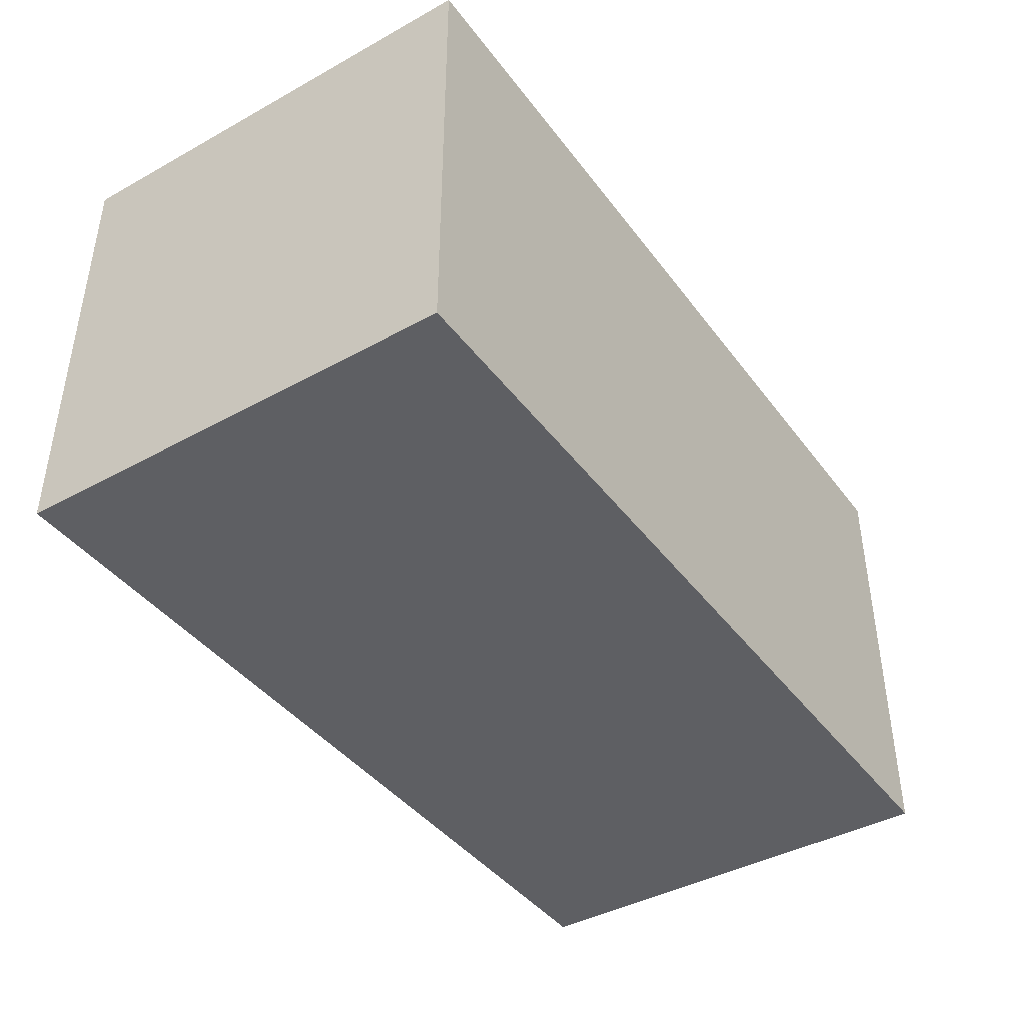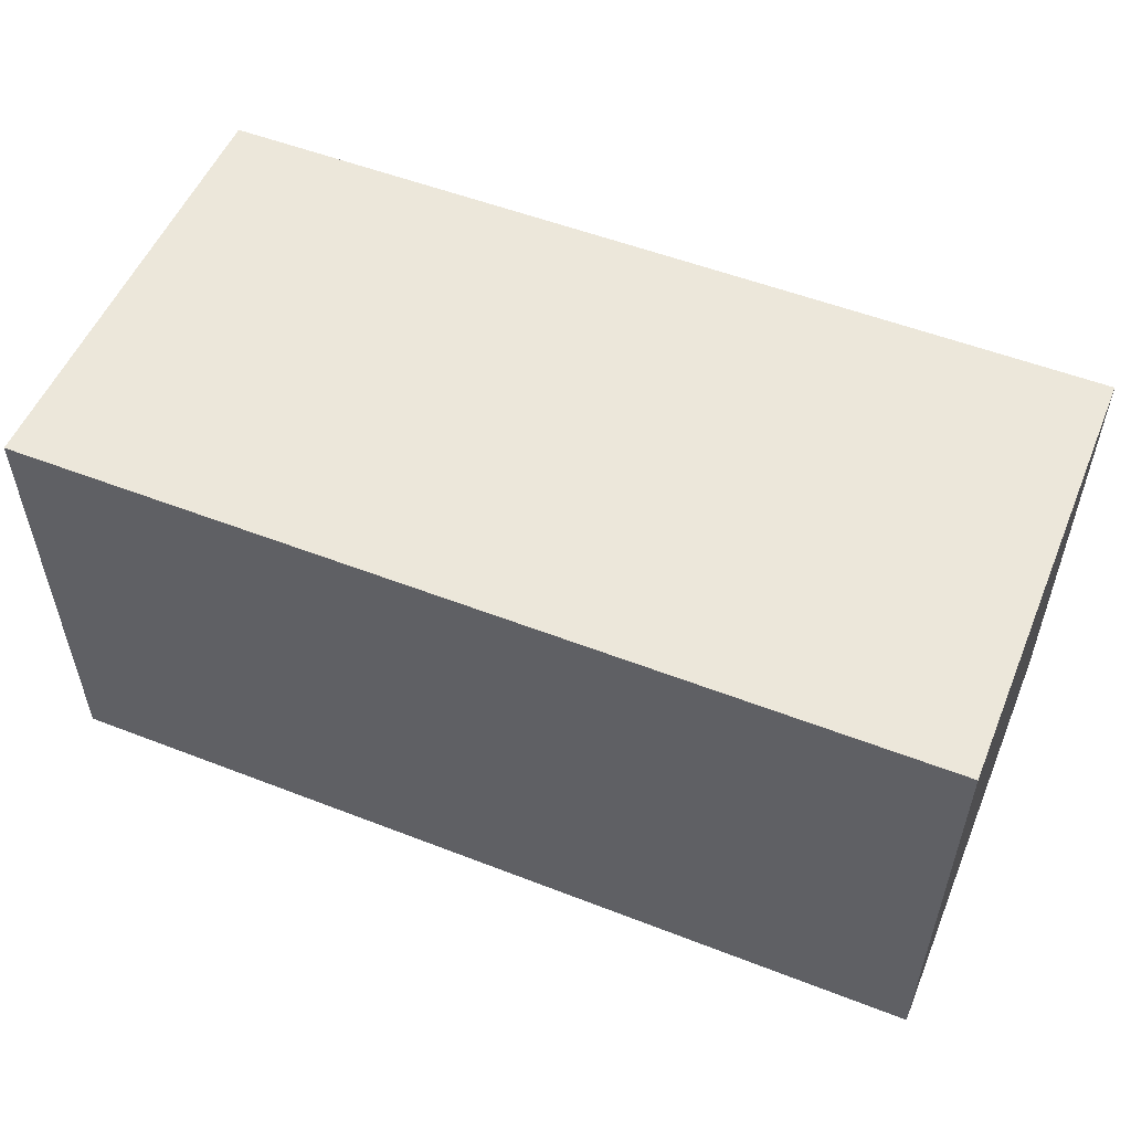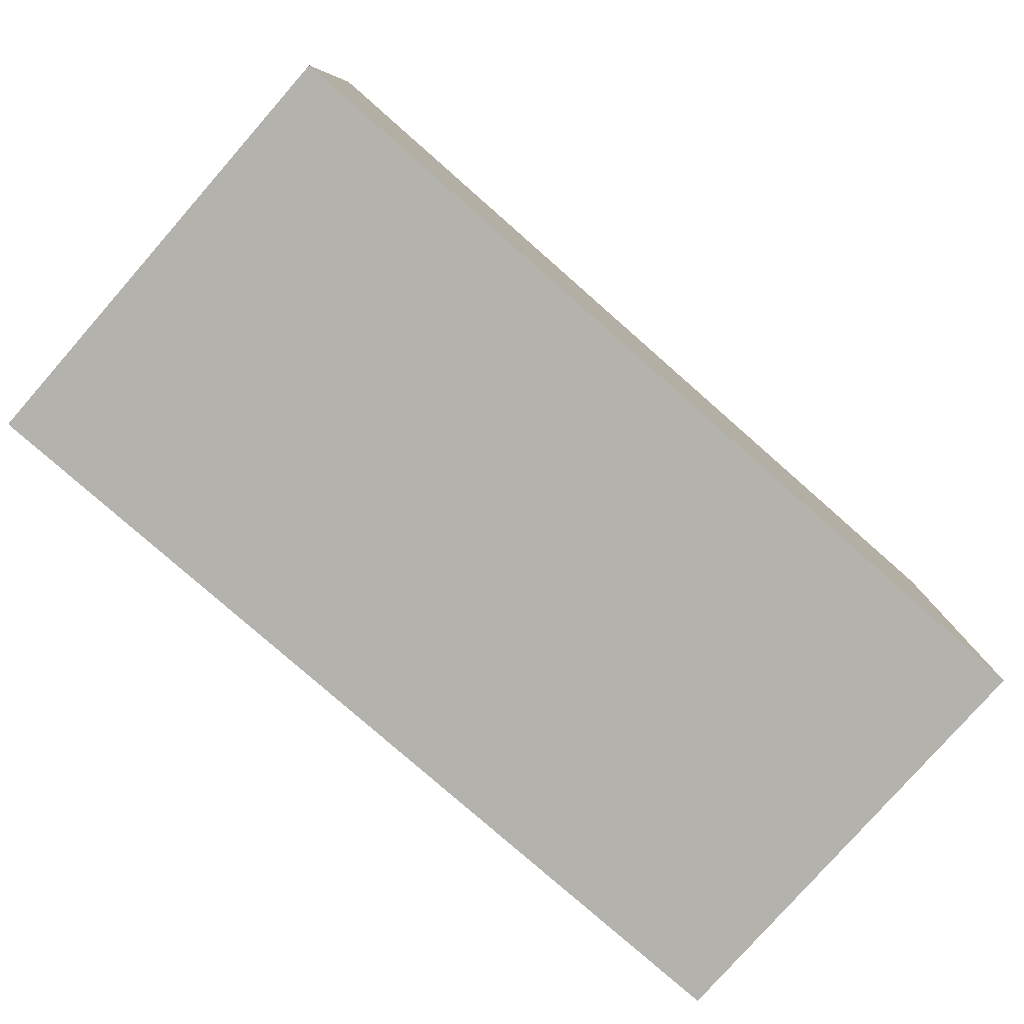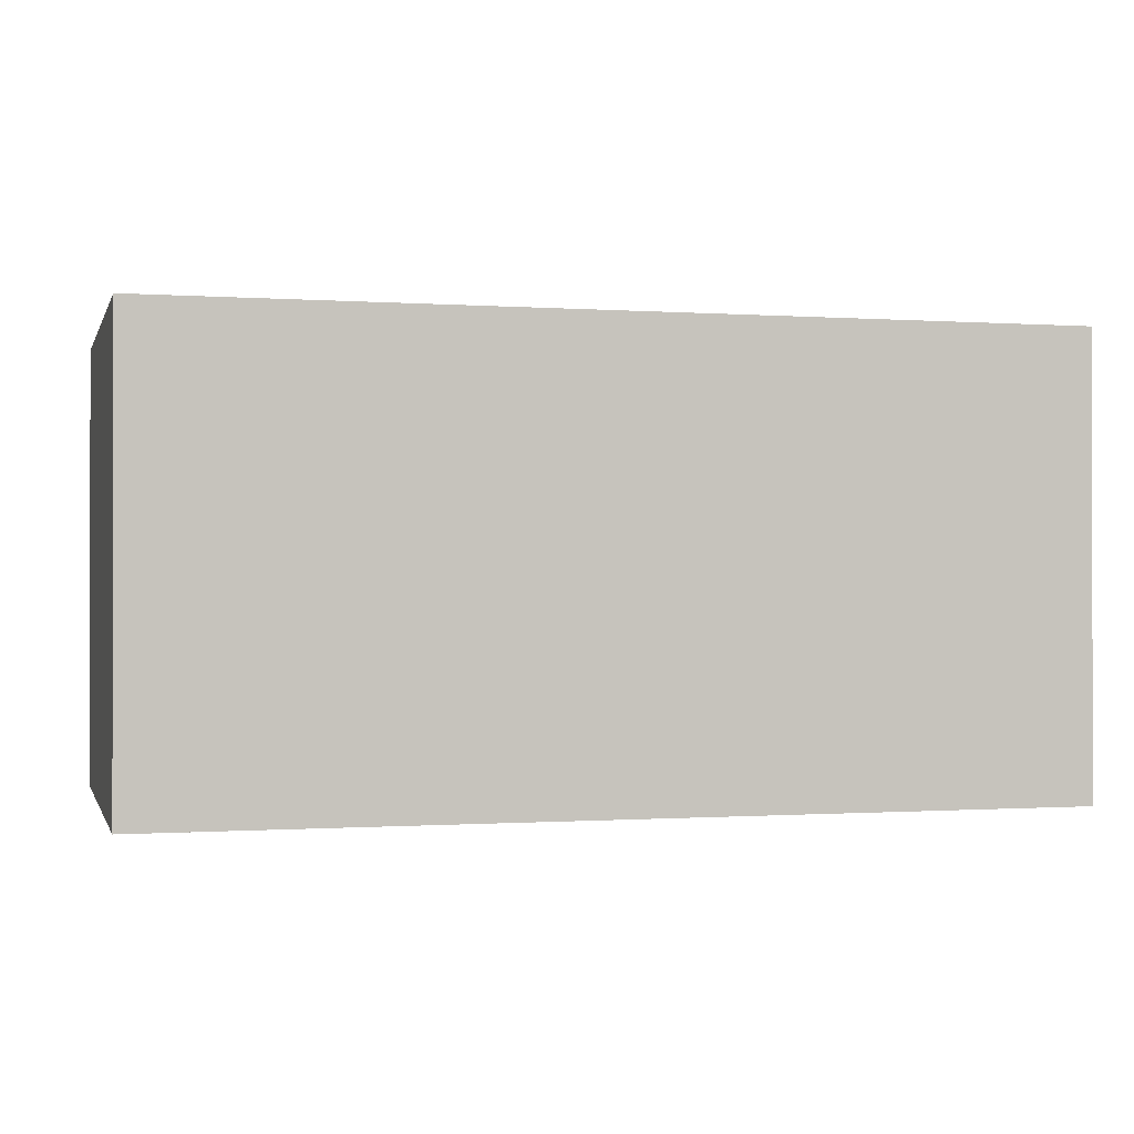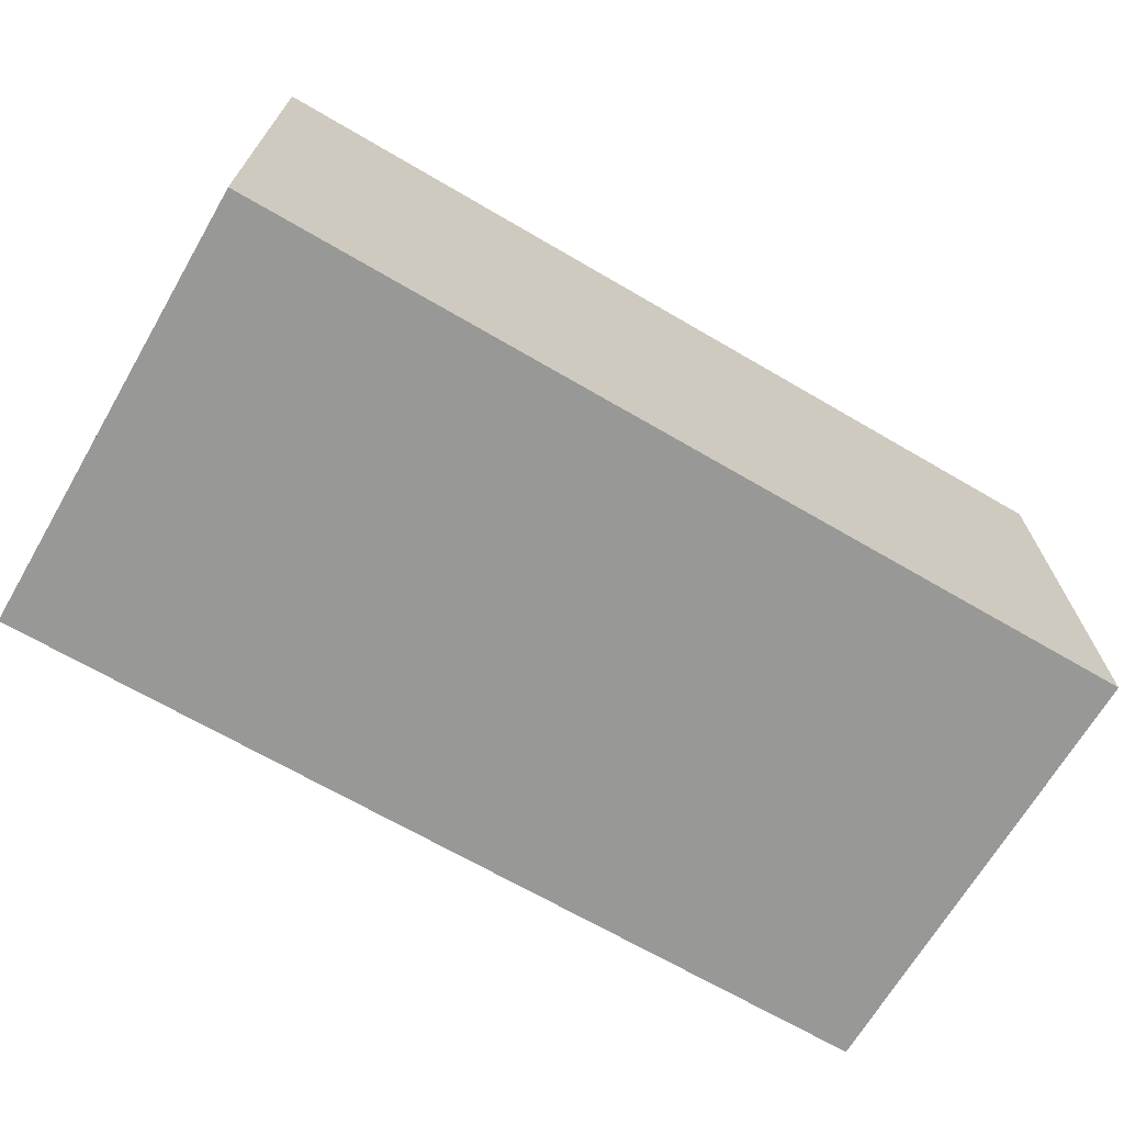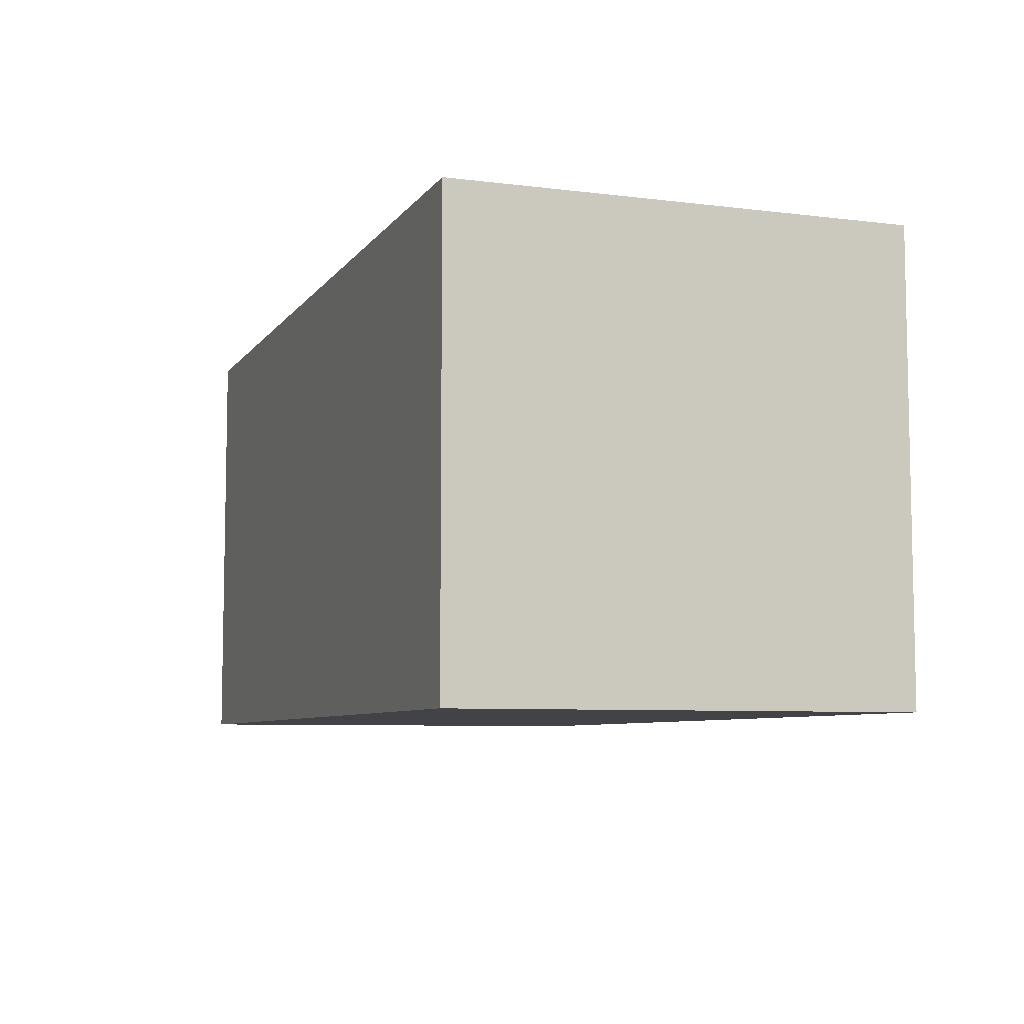
<metadata>
{"format":"obj","ext":"obj","renderer":"f3d","projection":"perspective","resolution":1024,"background":"white","views":[{"elev":-41.7,"azim":123.6,"up":"+Y"},{"elev":53.5,"azim":22.5,"up":"+Z"},{"elev":-79.5,"azim":-41.3,"up":"+Z"},{"elev":-0.5,"azim":-14.8,"up":"+Y"},{"elev":-68.4,"azim":-30.3,"up":"+Z"},{"elev":-7.1,"azim":-109.8,"up":"+Z"}]}
</metadata>
<code>
v -17.78 0 8.89
v 17.78 0 8.89
v 17.78 17.78 8.89
v -17.78 17.78 8.89
v -17.78 0 -8.89
v -17.78 0 8.89
v -17.78 17.78 8.89
v -17.78 17.78 -8.89
v 17.78 0 -8.89
v -17.78 0 -8.89
v -17.78 17.78 -8.89
v 17.78 17.78 -8.89
v 17.78 0 8.89
v 17.78 0 -8.89
v 17.78 17.78 -8.89
v 17.78 17.78 8.89
v 17.78 17.78 8.89
v 17.78 17.78 -8.89
v -17.78 17.78 -8.89
v -17.78 17.78 8.89
v 17.78 0 -8.89
v 17.78 0 8.89
v -17.78 0 8.89
v -17.78 0 -8.89
g 81d0f564-e33b-11ea-acd4-54bf646e7e1f
f 1 2 4
f 4 2 3
g 81d11c6c-e33b-11ea-ac74-54bf646e7e1f
f 5 6 8
f 8 6 7
g 81d14378-e33b-11ea-82fc-54bf646e7e1f
f 9 10 12
f 12 10 11
g 81d19192-e33b-11ea-b6a9-54bf646e7e1f
f 13 14 16
f 16 14 15
g 81d1b8a8-e33b-11ea-bb3e-54bf646e7e1f
f 17 18 20
f 20 18 19
g 81d1dfb8-e33b-11ea-a87f-54bf646e7e1f
f 22 23 21
f 21 23 24

</code>
